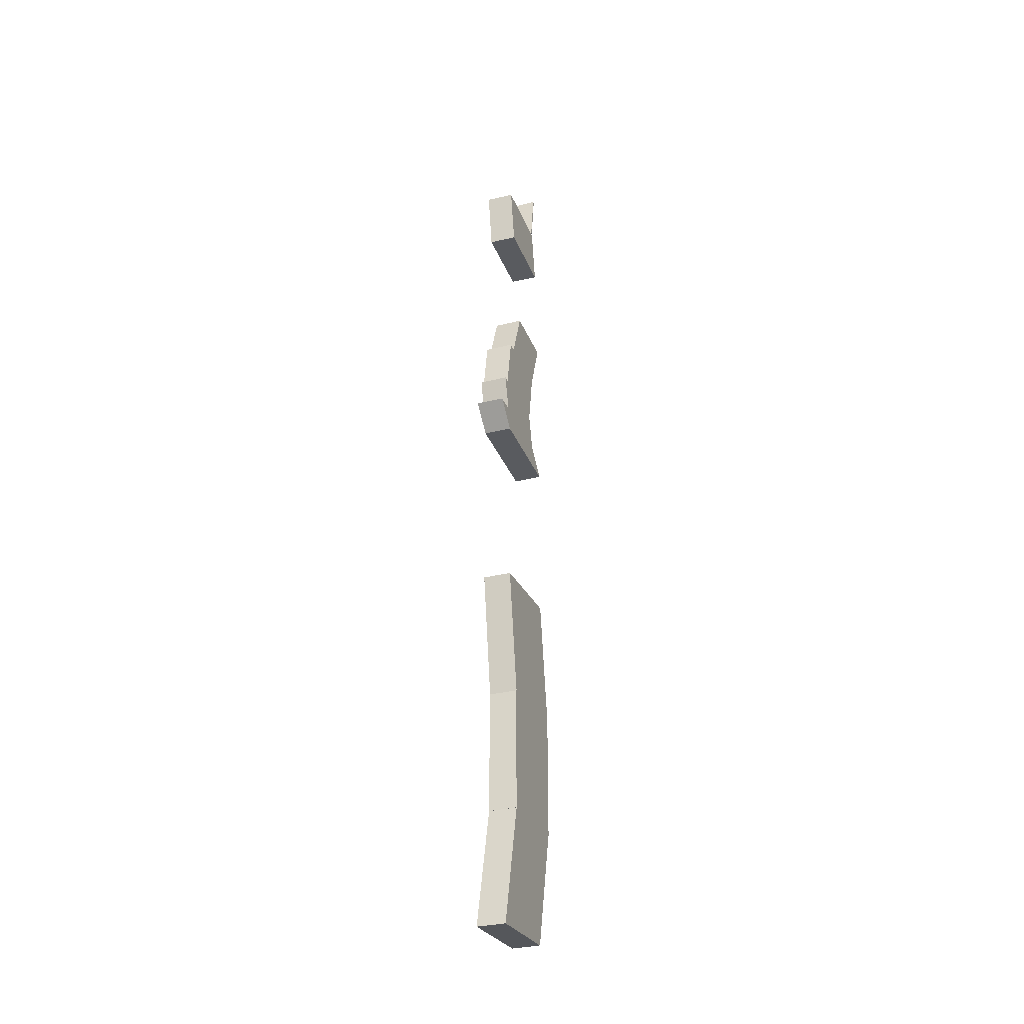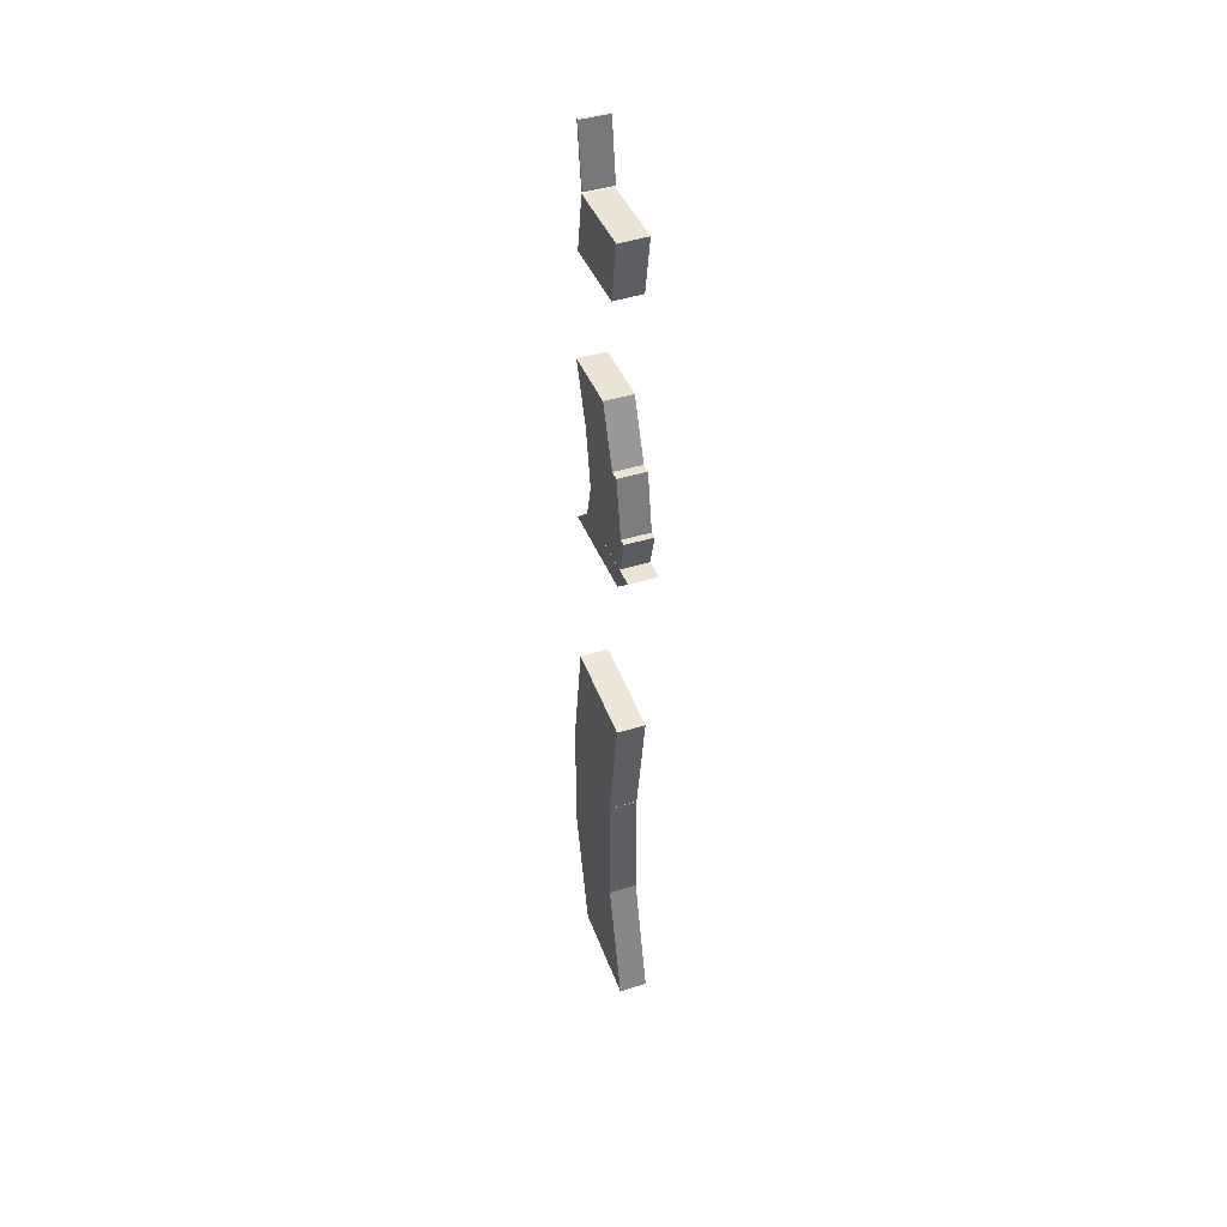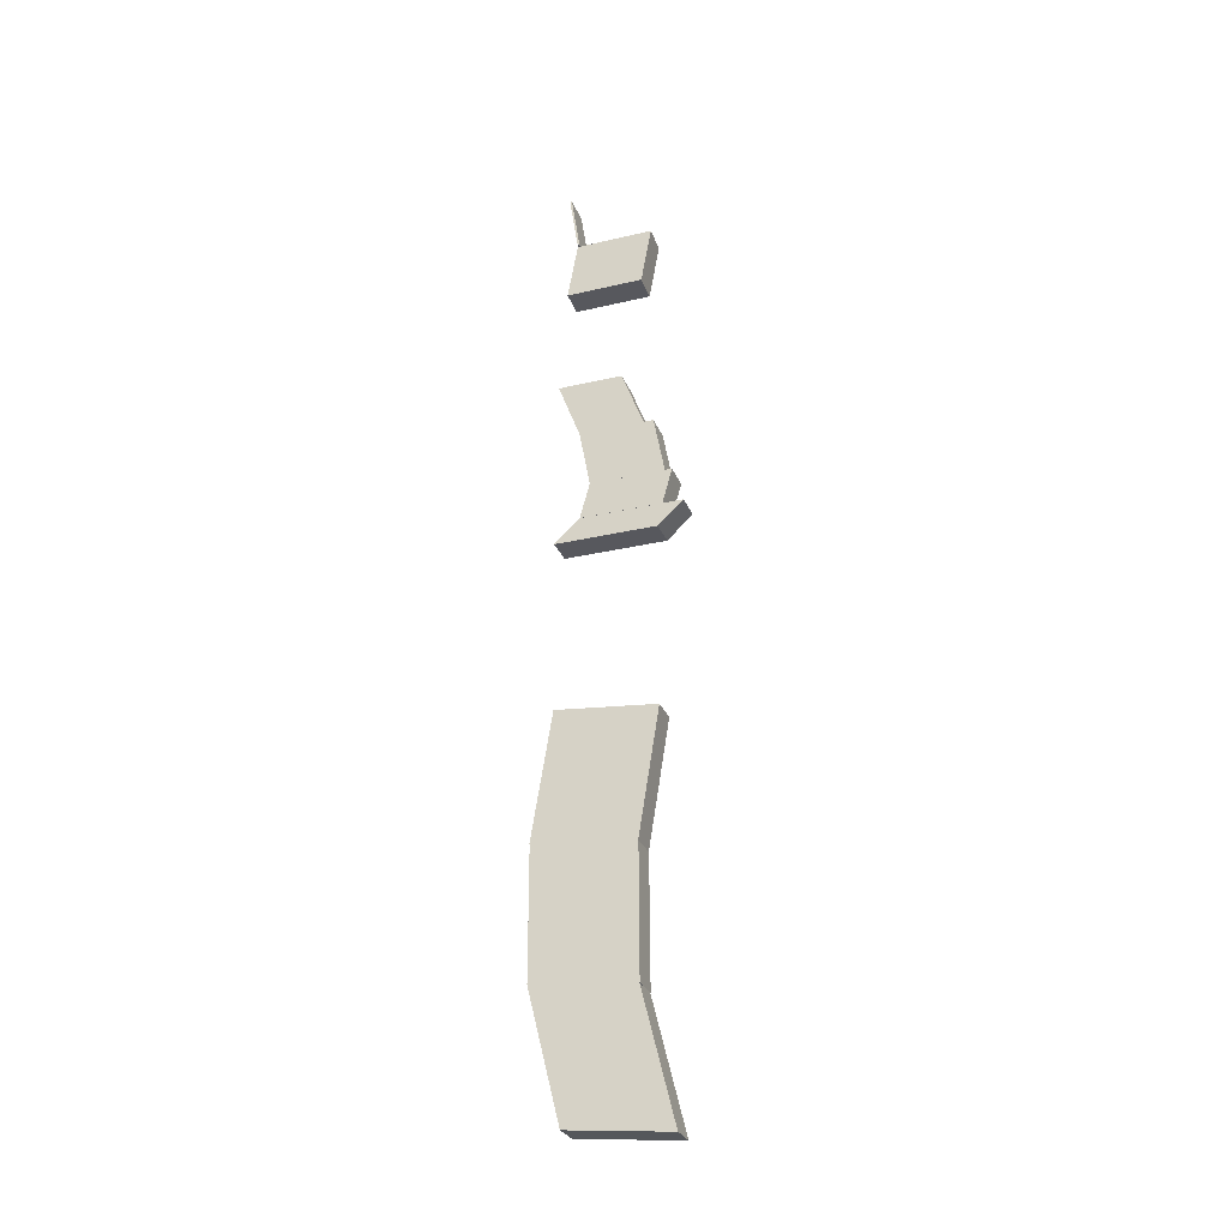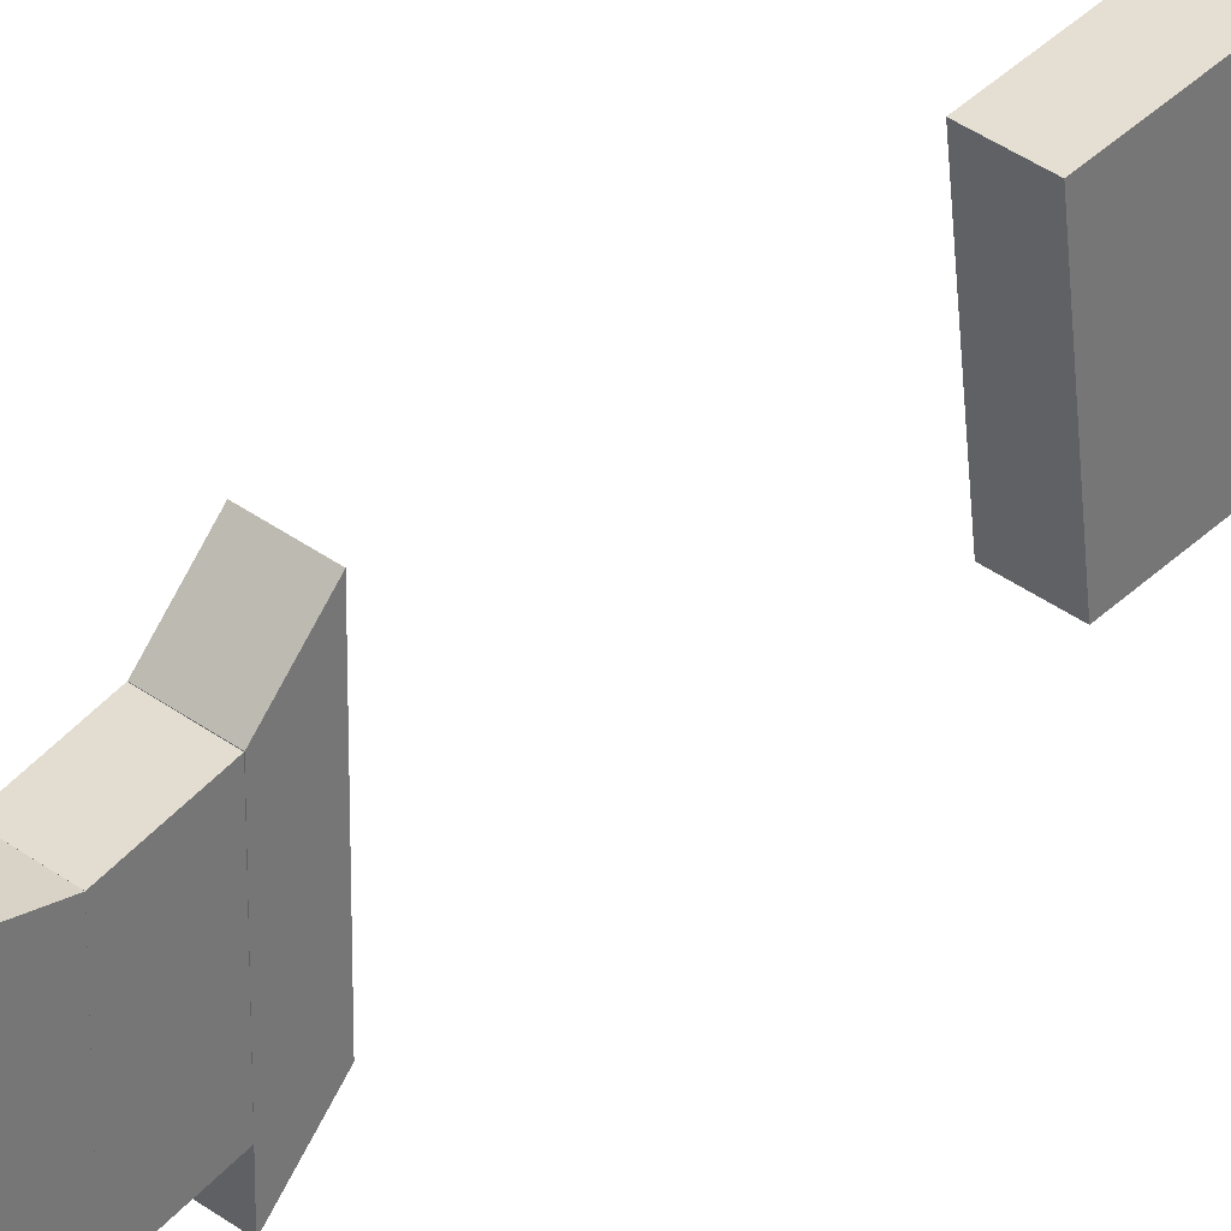
<metadata>
{"format":"obj","ext":"obj","renderer":"f3d","projection":"perspective","resolution":1024,"background":"white","views":[{"elev":-32.2,"azim":19.3,"up":"+Z"},{"elev":42.4,"azim":-20.6,"up":"+Z"},{"elev":-28.9,"azim":-70.8,"up":"+Z"},{"elev":34.9,"azim":45.1,"up":"+Y"}]}
</metadata>
<code>
o Cube (20)
g Cube (20)
v 13.16 4.404 28.28
v -1 4.404 28.28
v 13.16 5.404 28.28
v -1 5.404 28.28
v -1 0 -1
v -1 1 -1
v 13.16 0 -1
v 13.16 1 -1
v 13.16 -37.61 -2.164
v -1 -37.97 -2.164
v 13.16 1.243 -2.164
v -1 0.8793 -2.164
v -1 -32.78 -31.44
v -1 6.076 -31.44
v 13.16 -32.41 -31.44
v 13.16 6.44 -31.44
v 13.21 -47.05 -145.4
v -0.961 -47.05 -145.4
v 13.21 -6.332 -145.4
v -0.961 -6.332 -145.4
v -0.961 -42.15 -163.4
v -0.961 -1.43 -163.3
v 13.21 -42.15 -163.4
v 13.21 -1.43 -163.3
v 13.21 -38.24 -116.2
v -0.961 -38.24 -116.2
v 13.21 -1.031 -116.2
v -0.961 -1.031 -116.2
v -0.961 -43.55 -145.4
v -0.961 -6.339 -145.4
v 13.21 -43.55 -145.4
v 13.21 -6.339 -145.4
v 13.23 -39.54 -266.4
v -0.9524 -39.54 -266.4
v 13.23 10.2 -261.4
v -0.9524 10.2 -261.4
v -0.9524 -29.3 -329.5
v -0.9524 20.43 -324.5
v 13.23 -29.3 -329.5
v 13.23 20.43 -324.5
v 13.23 -29.45 -329.4
v -0.9524 -29.45 -329.4
v 13.23 20.28 -324.4
v -0.9524 20.28 -324.4
v -0.9524 -29.67 -392.5
v -0.9524 20.06 -387.5
v 13.23 -29.67 -392.5
v 13.23 20.06 -387.5
v 13.21 -52.38 -163.4
v -0.961 -52.38 -163.4
v 13.21 -1.415 -163.4
v -0.961 -1.415 -163.4
v -0.961 -39.74 -175.1
v -0.961 11.22 -175.1
v 13.21 -39.74 -175.1
v 13.21 11.22 -175.1
v 13.23 -29.45 -392.2
v -0.9524 -29.45 -392.2
v 13.23 20.28 -387.2
v -0.9524 20.28 -387.2
v -0.9524 -45.13 -455.3
v -0.9524 4.599 -450.3
v 13.23 -45.13 -455.3
v 13.23 4.599 -450.3
v 13.21 -22.38 -87.02
v -0.961 -22.38 -87.02
v 13.21 9.947 -86.98
v -0.961 9.947 -86.98
v -0.961 -33.36 -116.2
v -0.961 -1.027 -116.2
v 13.21 -33.36 -116.2
v 13.21 -1.027 -116.2
f 3 4 2 1
f 4 6 5 2
f 6 8 7 5
f 8 3 1 7
f 8 6 4 3
f 1 2 5 7
f 11 12 10 9
f 12 14 13 10
f 14 16 15 13
f 16 11 9 15
f 16 14 12 11
f 9 10 13 15
f 19 20 18 17
f 20 22 21 18
f 22 24 23 21
f 24 19 17 23
f 24 22 20 19
f 17 18 21 23
f 27 28 26 25
f 28 30 29 26
f 30 32 31 29
f 32 27 25 31
f 32 30 28 27
f 25 26 29 31
f 35 36 34 33
f 36 38 37 34
f 38 40 39 37
f 40 35 33 39
f 40 38 36 35
f 33 34 37 39
f 43 44 42 41
f 44 46 45 42
f 46 48 47 45
f 48 43 41 47
f 48 46 44 43
f 41 42 45 47
f 51 52 50 49
f 52 54 53 50
f 54 56 55 53
f 56 51 49 55
f 56 54 52 51
f 49 50 53 55
f 59 60 58 57
f 60 62 61 58
f 62 64 63 61
f 64 59 57 63
f 64 62 60 59
f 57 58 61 63
f 67 68 66 65
f 68 70 69 66
f 70 72 71 69
f 72 67 65 71
f 72 70 68 67
f 65 66 69 71

</code>
